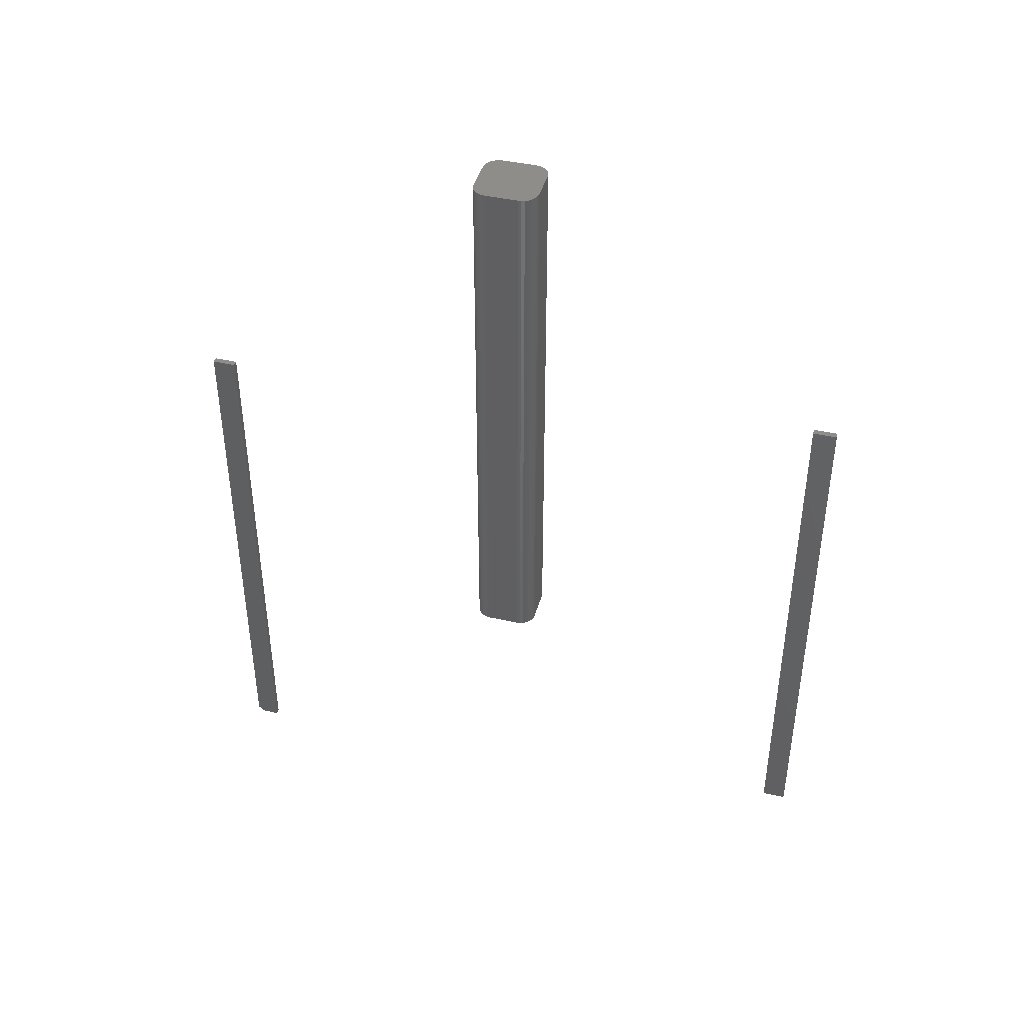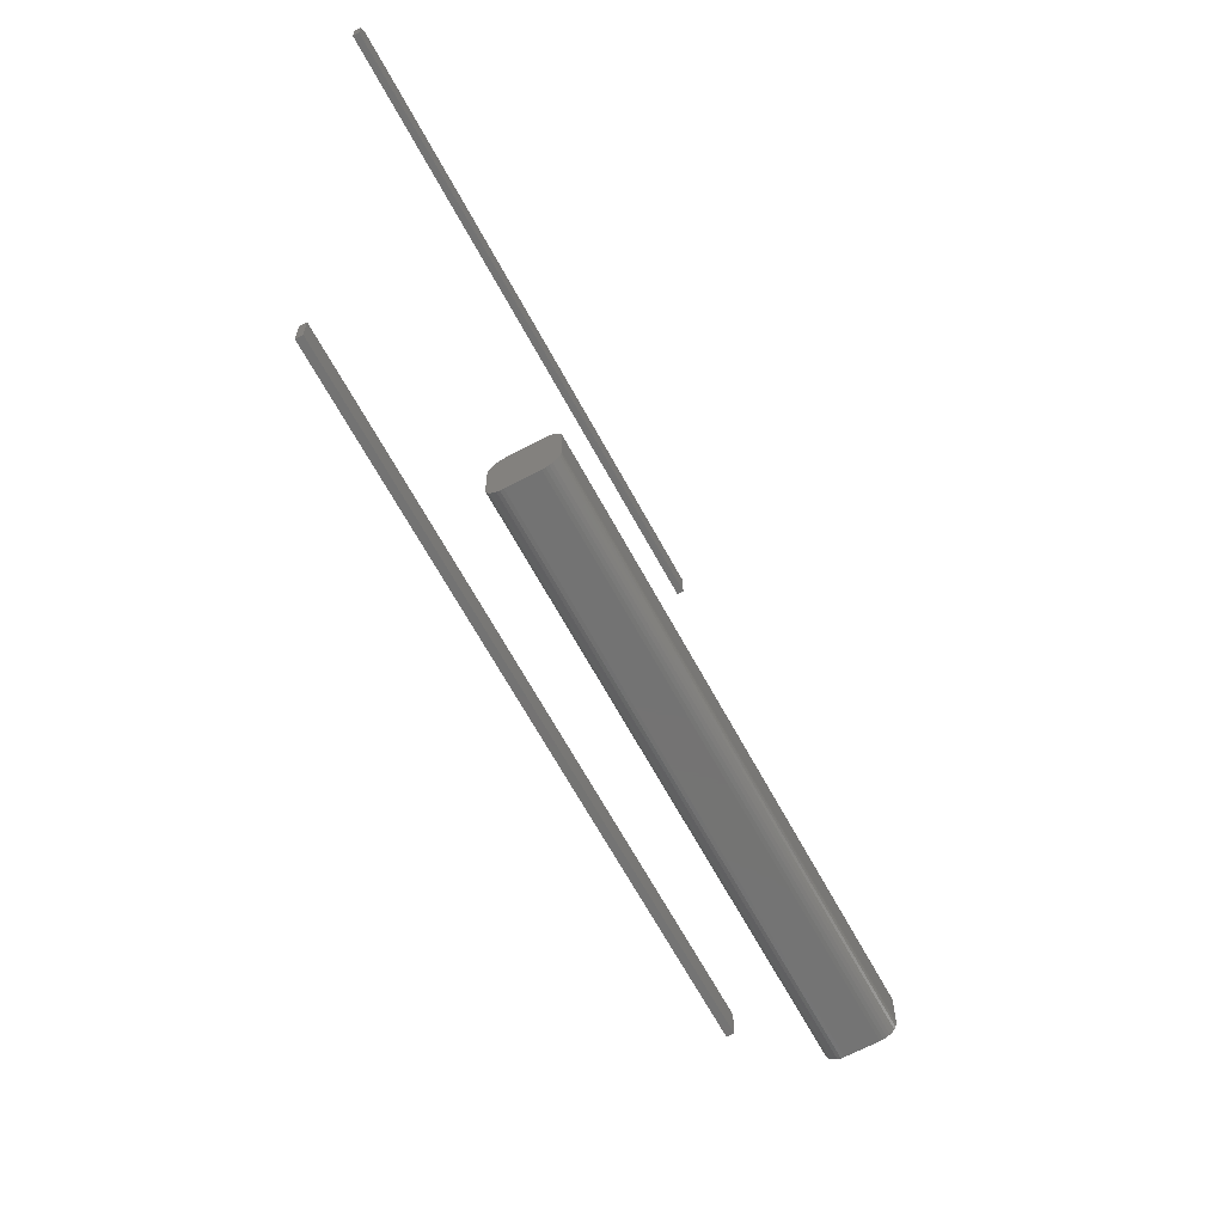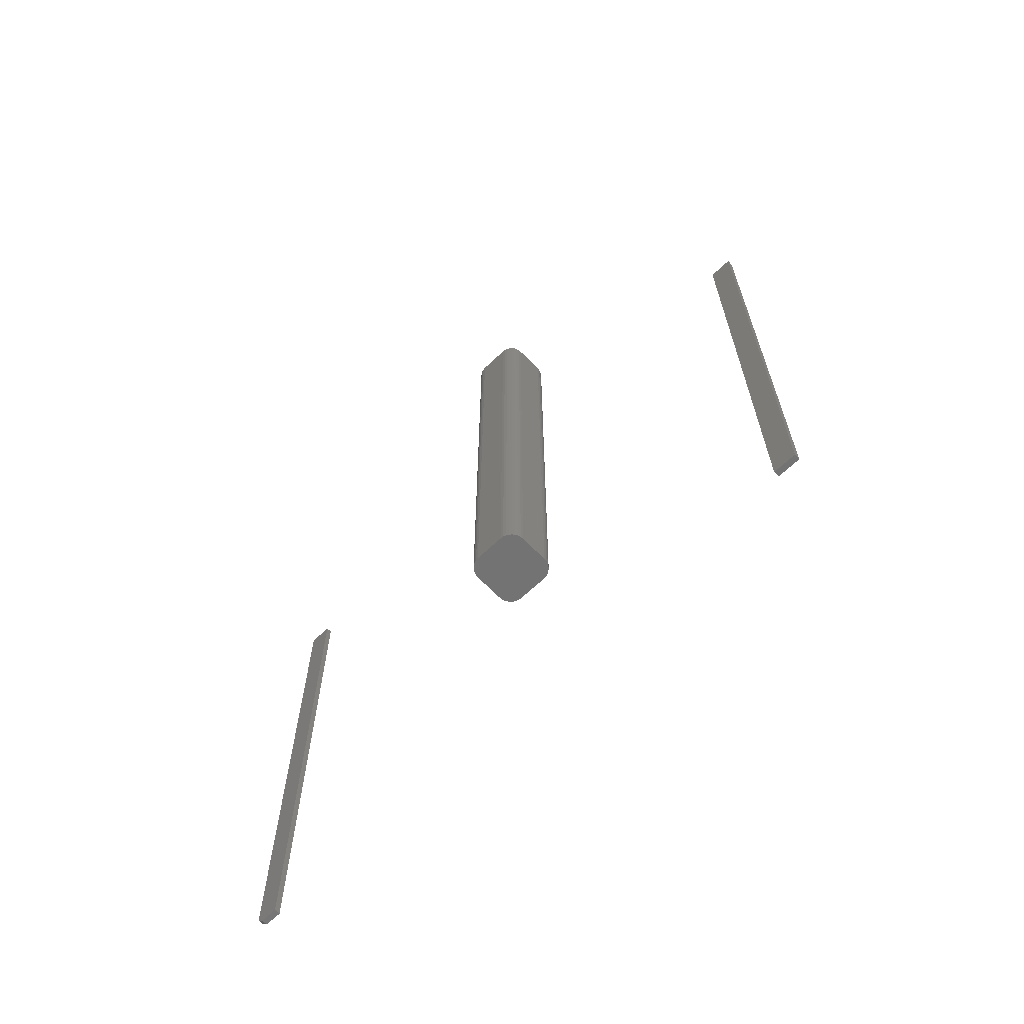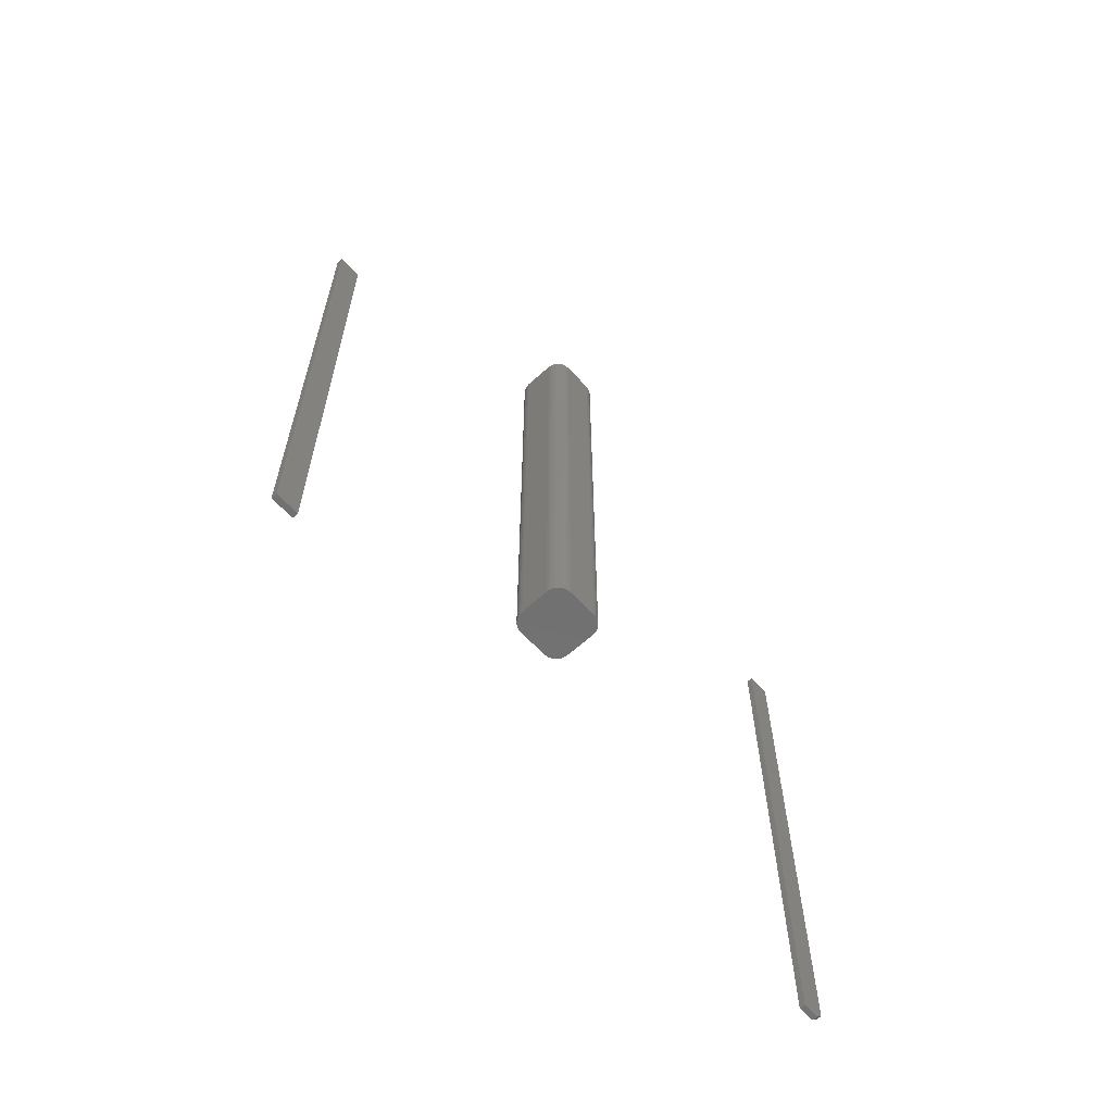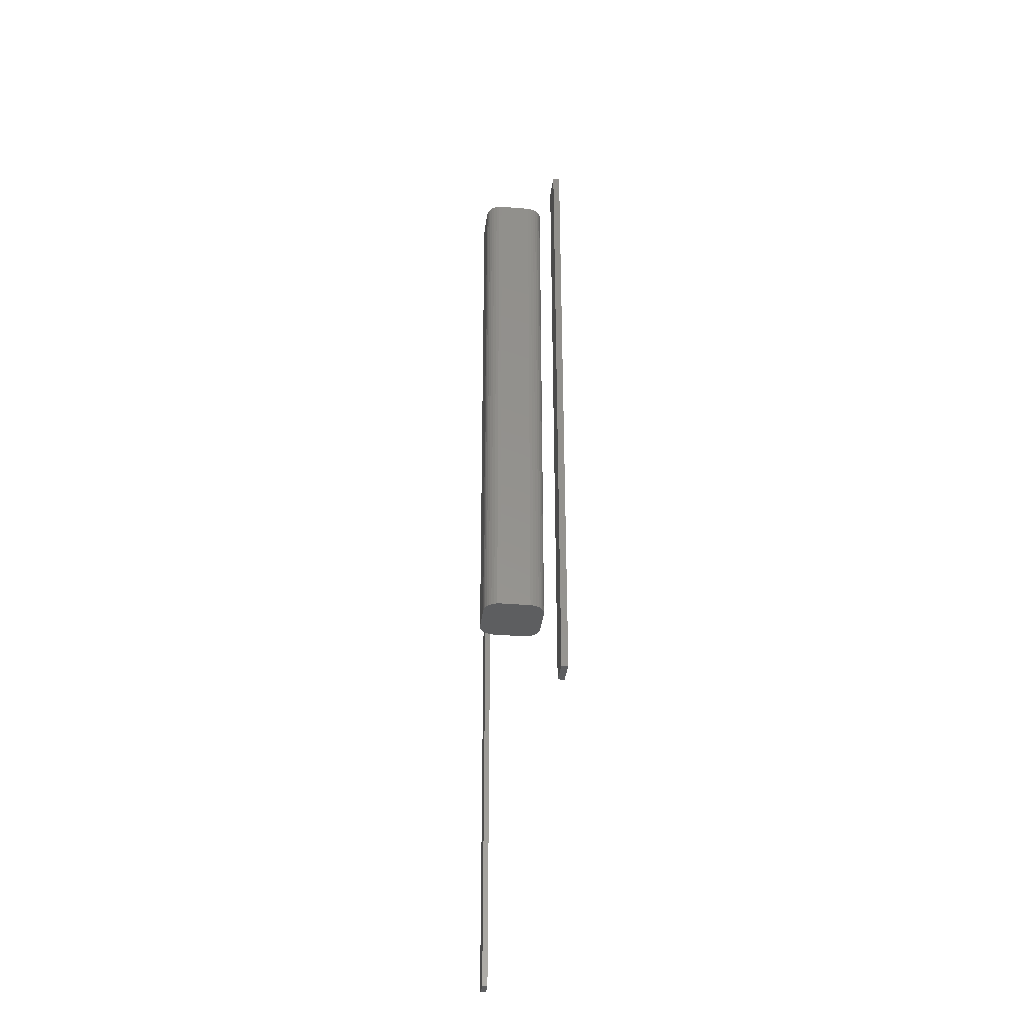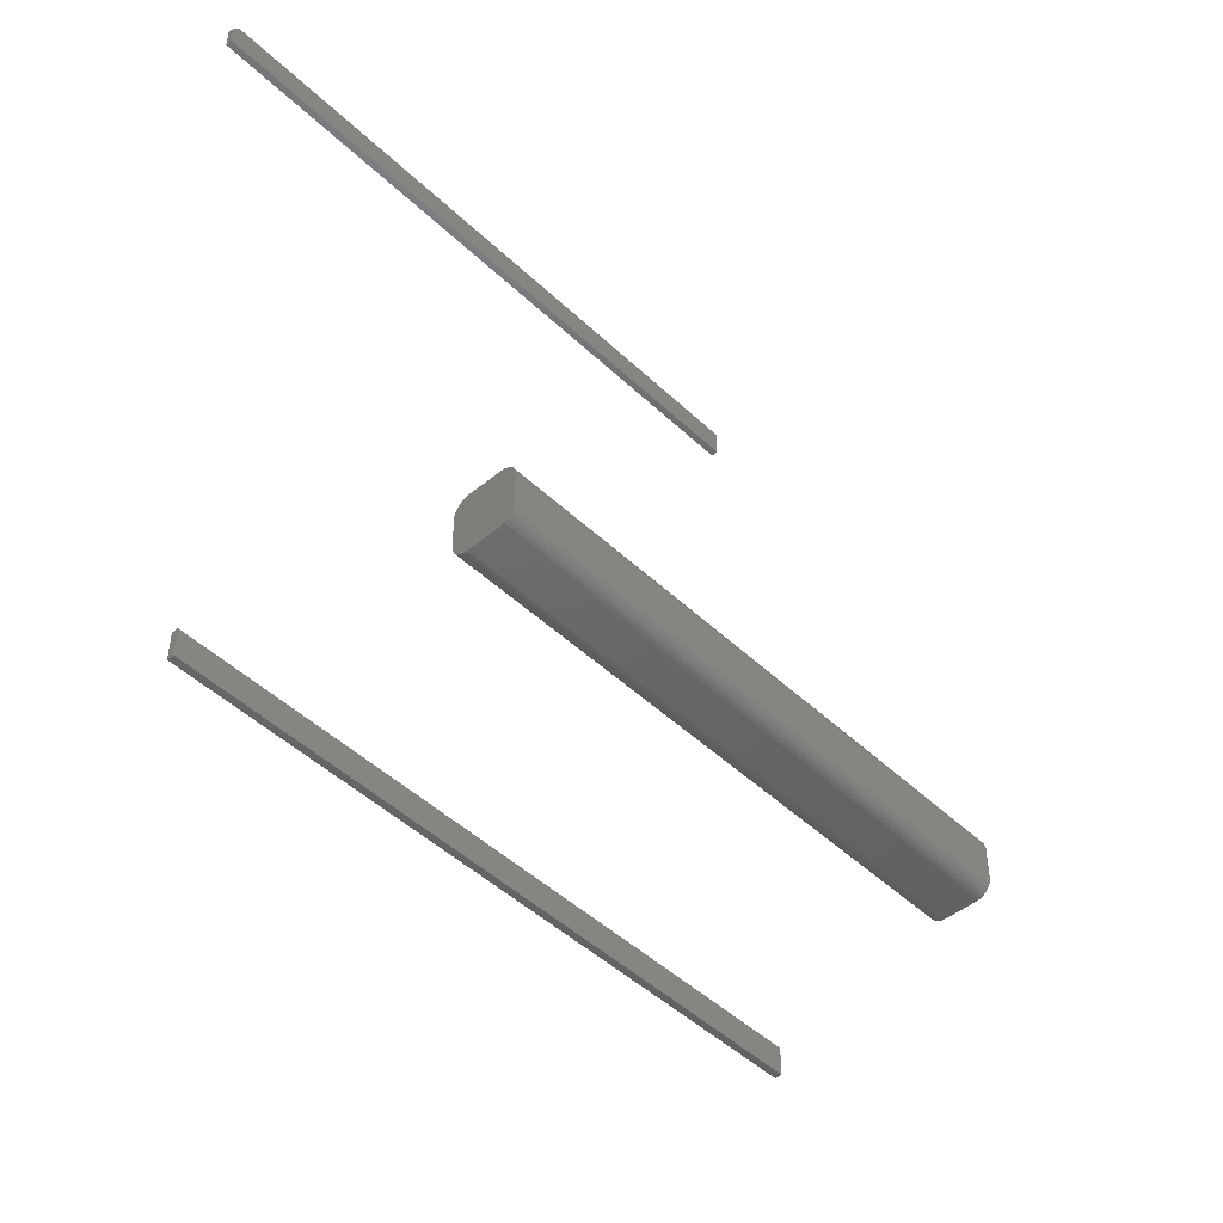
<metadata>
{"format":"stl","ext":"stl","renderer":"f3d","projection":"perspective","resolution":1024,"background":"white","views":[{"elev":42.1,"azim":-74.7,"up":"+Z"},{"elev":-65.5,"azim":-151.6,"up":"+Y"},{"elev":-65.3,"azim":-46.2,"up":"+Z"},{"elev":-62.7,"azim":42.6,"up":"+Z"},{"elev":-34.2,"azim":-6.6,"up":"+Z"},{"elev":-47.0,"azim":-136.9,"up":"+Y"}]}
</metadata>
<code>
# stl→obj: 90 verts, 168 faces
v 0.007812 0.4456 0.3672
v 0.007812 0.4141 0.3672
v 0.007812 0.4456 -0.375
v 0.007812 0.4141 -0.3828
v 0.007812 0.4378 -0.3828
v 8.078e-35 0.4378 -0.3828
v 0 0.4141 -0.3828
v -4.337e-19 0.4456 -0.375
v -4.163e-17 0.4141 0.3672
v -4.163e-17 0.4456 0.3672
v 0.007812 -0.4531 -0.3281
v 0.007812 -0.4215 -0.3281
v 0.007812 -0.4531 0.4219
v 0.007812 -0.4215 0.4219
v 0 -0.4531 -0.3281
v -4.163e-17 -0.4531 0.4219
v 1.073e-34 -0.4215 -0.3281
v -4.163e-17 -0.4215 0.4219
v 0.02552 0.03934 0.75
v -0.03705 0.03746 0.75
v 0.02924 0.03746 0.75
v -0.04033 0.03488 0.75
v 0.03252 0.03488 0.75
v -0.04304 0.03172 0.75
v 0.03523 0.03172 0.75
v -0.04508 0.02808 0.75
v 0.03727 0.02808 0.75
v -0.04638 0.02412 0.75
v 0.03857 0.02412 0.75
v 0.03865 -0.02767 0.75
v -0.04522 -0.03175 0.75
v 0.03741 -0.03175 0.75
v -0.04322 -0.0355 0.75
v 0.0354 -0.0355 0.75
v -0.04052 -0.03879 0.75
v 0.0327 -0.03879 0.75
v -0.03723 -0.04149 0.75
v 0.02941 -0.04149 0.75
v -0.03347 -0.0435 0.75
v -0.03333 0.03934 0.75
v 0.02151 0.04047 0.75
v 0.01735 0.04079 0.75
v -0.02516 0.04079 0.75
v -0.02932 0.04047 0.75
v 0.02566 -0.0435 0.75
v -0.0294 -0.04473 0.75
v -0.02516 -0.04515 0.75
v 0.01735 -0.04515 0.75
v 0.02159 -0.04473 0.75
v 0.03906 0.01998 0.75
v -0.04688 0.01998 0.75
v 0.03906 -0.02344 0.75
v -0.04688 -0.02344 0.75
v -0.04646 -0.02767 0.75
v 0.02924 0.03746 0
v -0.03705 0.03746 0
v 0.02552 0.03934 0
v -0.04033 0.03488 0
v 0.03252 0.03488 0
v -0.04304 0.03172 0
v 0.03523 0.03172 0
v -0.04508 0.02808 0
v 0.03727 0.02808 0
v -0.04638 0.02412 0
v 0.03857 0.02412 0
v 0.03741 -0.03175 0
v -0.04522 -0.03175 0
v 0.03865 -0.02767 0
v -0.04322 -0.0355 0
v 0.0354 -0.0355 0
v -0.04052 -0.03879 0
v 0.0327 -0.03879 0
v -0.03723 -0.04149 0
v 0.02941 -0.04149 0
v -0.03347 -0.0435 0
v -0.03333 0.03934 0
v -0.02932 0.04047 0
v -0.02516 0.04079 0
v 0.01735 0.04079 0
v 0.02151 0.04047 0
v 0.02566 -0.0435 0
v 0.02159 -0.04473 0
v 0.01735 -0.04515 0
v -0.02516 -0.04515 0
v -0.0294 -0.04473 0
v -0.04646 -0.02767 0
v -0.04688 -0.02344 0
v 0.03906 -0.02344 0
v -0.04688 0.01998 0
v 0.03906 0.01998 0
f 1 2 3
f 3 2 4
f 3 4 5
f 6 7 8
f 8 7 9
f 8 9 10
f 3 8 1
f 1 8 10
f 4 7 5
f 5 7 6
f 8 3 6
f 6 3 5
f 2 9 4
f 4 9 7
f 1 10 2
f 2 10 9
f 11 12 13
f 13 12 14
f 15 16 17
f 17 16 18
f 13 16 11
f 11 16 15
f 14 18 13
f 13 18 16
f 12 17 14
f 14 17 18
f 11 15 12
f 12 15 17
f 19 20 21
f 21 20 22
f 21 22 23
f 23 22 24
f 23 24 25
f 25 24 26
f 25 26 27
f 27 26 28
f 27 28 29
f 30 31 32
f 32 31 33
f 32 33 34
f 34 33 35
f 34 35 36
f 36 35 37
f 36 37 38
f 38 37 39
f 40 20 19
f 40 19 41
f 40 41 42
f 40 42 43
f 40 43 44
f 45 38 39
f 45 39 46
f 45 46 47
f 45 47 48
f 45 48 49
f 29 28 50
f 50 28 51
f 50 51 52
f 52 51 53
f 52 53 30
f 30 53 54
f 30 54 31
f 55 56 57
f 58 56 55
f 59 58 55
f 60 58 59
f 61 60 59
f 62 60 61
f 63 62 61
f 64 62 63
f 65 64 63
f 66 67 68
f 69 67 66
f 70 69 66
f 71 69 70
f 72 71 70
f 73 71 72
f 74 73 72
f 75 73 74
f 76 77 78
f 76 78 79
f 76 79 80
f 76 80 57
f 76 57 56
f 81 82 83
f 81 83 84
f 81 84 85
f 81 85 75
f 81 75 74
f 67 86 68
f 68 86 87
f 68 87 88
f 88 87 89
f 88 89 90
f 90 89 64
f 90 64 65
f 89 87 51
f 51 87 53
f 89 51 64
f 64 51 28
f 64 28 62
f 62 28 26
f 62 26 60
f 60 26 24
f 60 24 58
f 58 24 22
f 58 22 56
f 56 22 20
f 56 20 76
f 76 20 40
f 76 40 77
f 77 40 44
f 77 44 78
f 78 44 43
f 79 78 42
f 42 78 43
f 79 42 80
f 80 42 41
f 80 41 57
f 57 41 19
f 57 19 55
f 55 19 21
f 55 21 59
f 59 21 23
f 59 23 61
f 61 23 25
f 61 25 63
f 63 25 27
f 63 27 65
f 65 27 29
f 65 29 90
f 90 29 50
f 88 90 52
f 52 90 50
f 88 52 68
f 68 52 30
f 68 30 66
f 66 30 32
f 66 32 70
f 70 32 34
f 70 34 72
f 72 34 36
f 72 36 74
f 74 36 38
f 74 38 81
f 81 38 45
f 81 45 82
f 82 45 49
f 82 49 83
f 83 49 48
f 84 83 47
f 47 83 48
f 84 47 85
f 85 47 46
f 85 46 75
f 75 46 39
f 75 39 73
f 73 39 37
f 73 37 71
f 71 37 35
f 71 35 69
f 69 35 33
f 69 33 67
f 67 33 31
f 67 31 86
f 86 31 54
f 86 54 87
f 87 54 53

</code>
